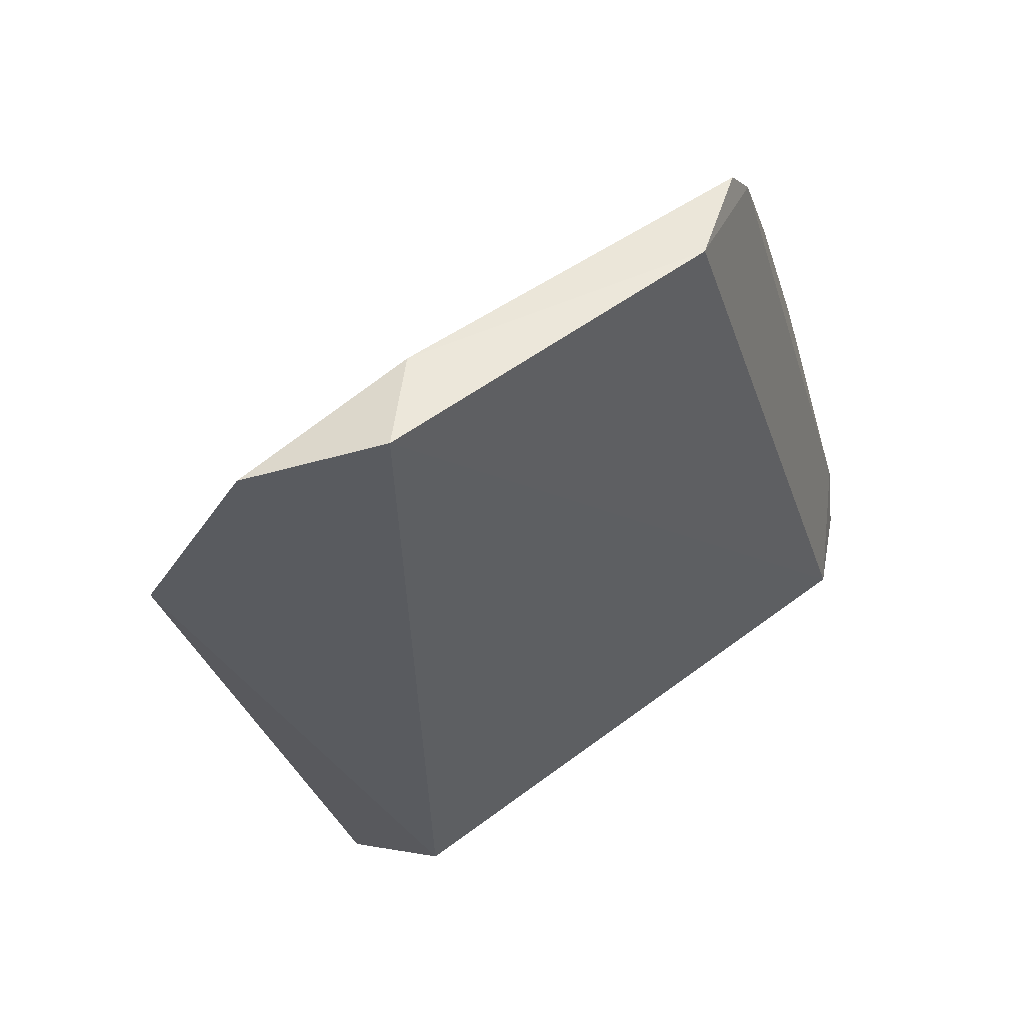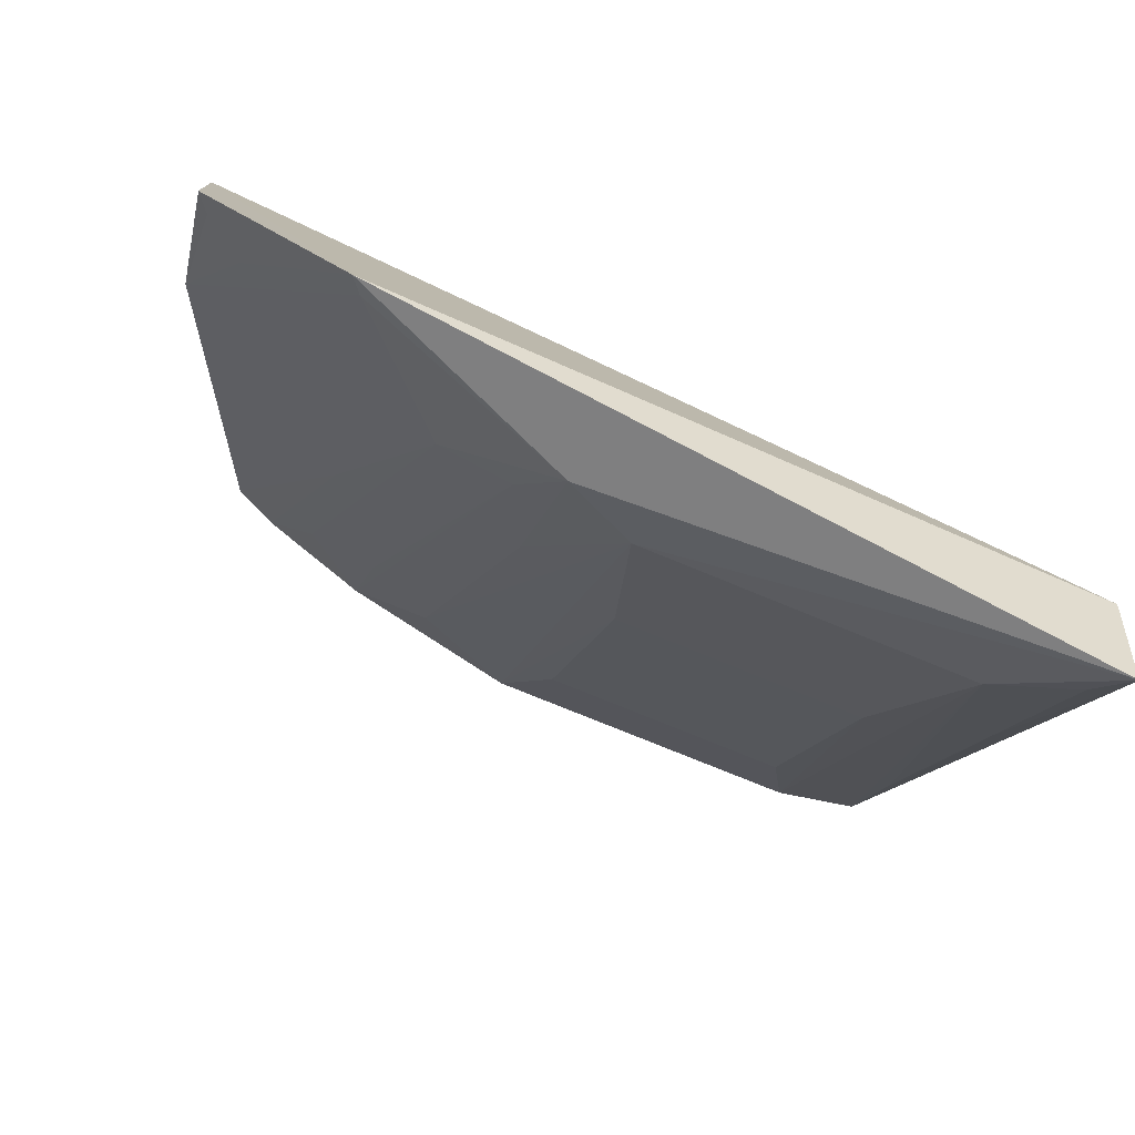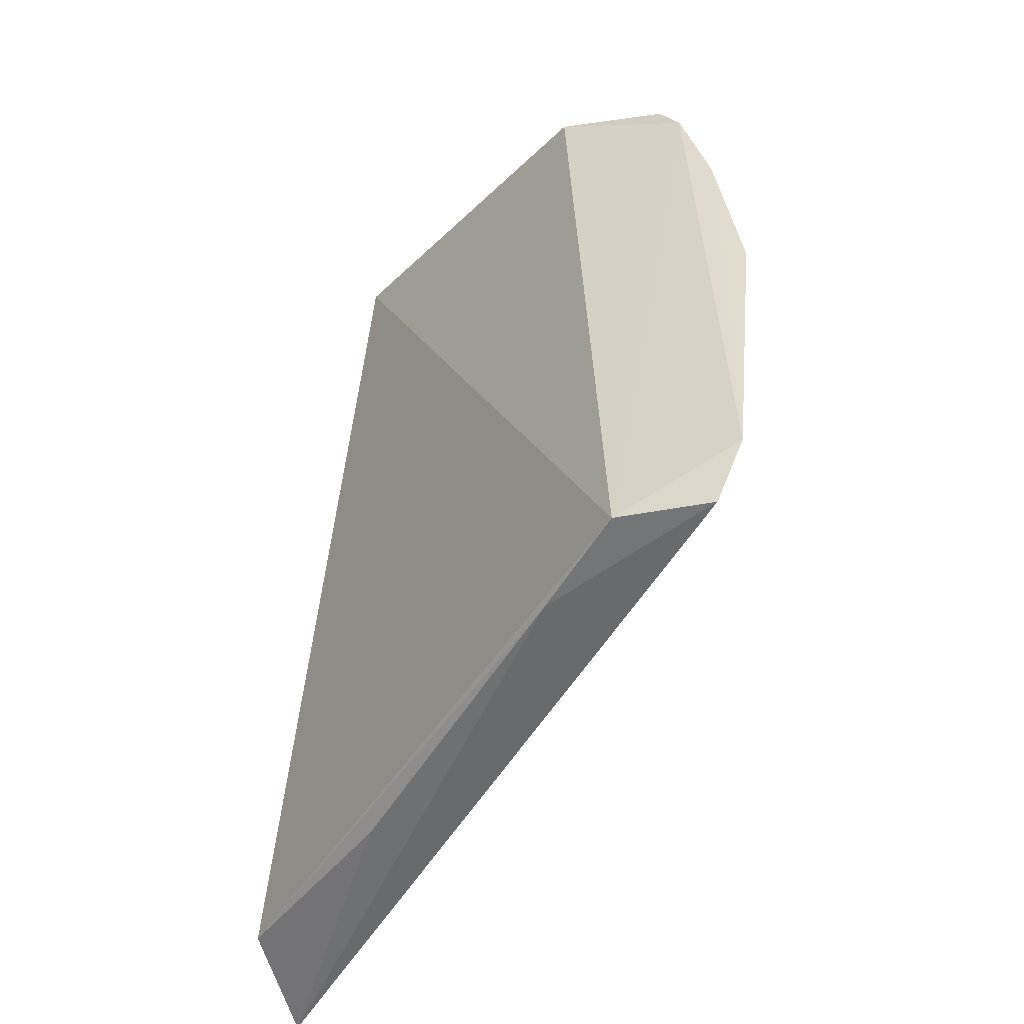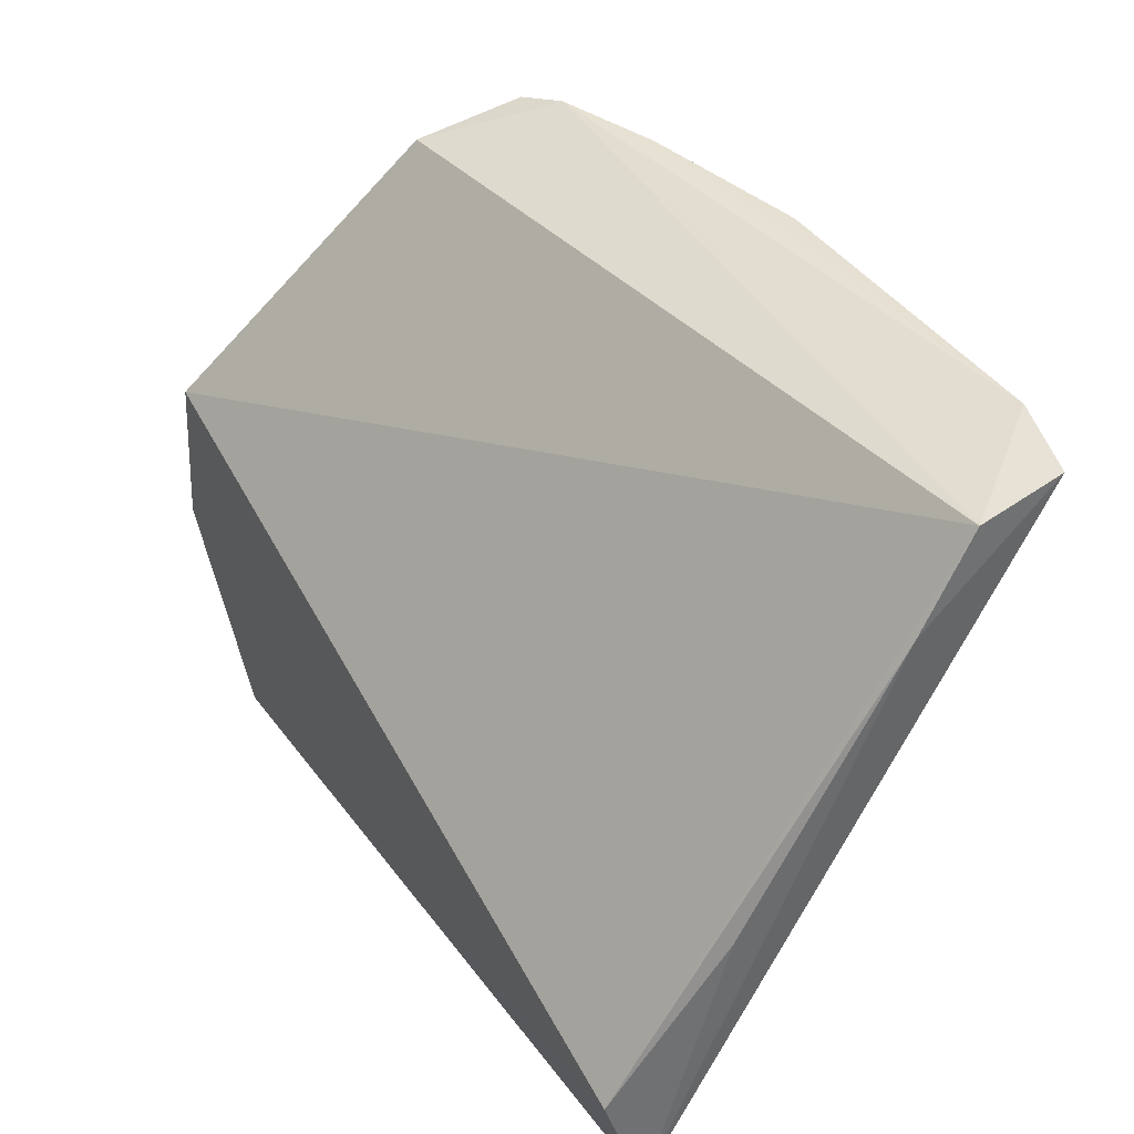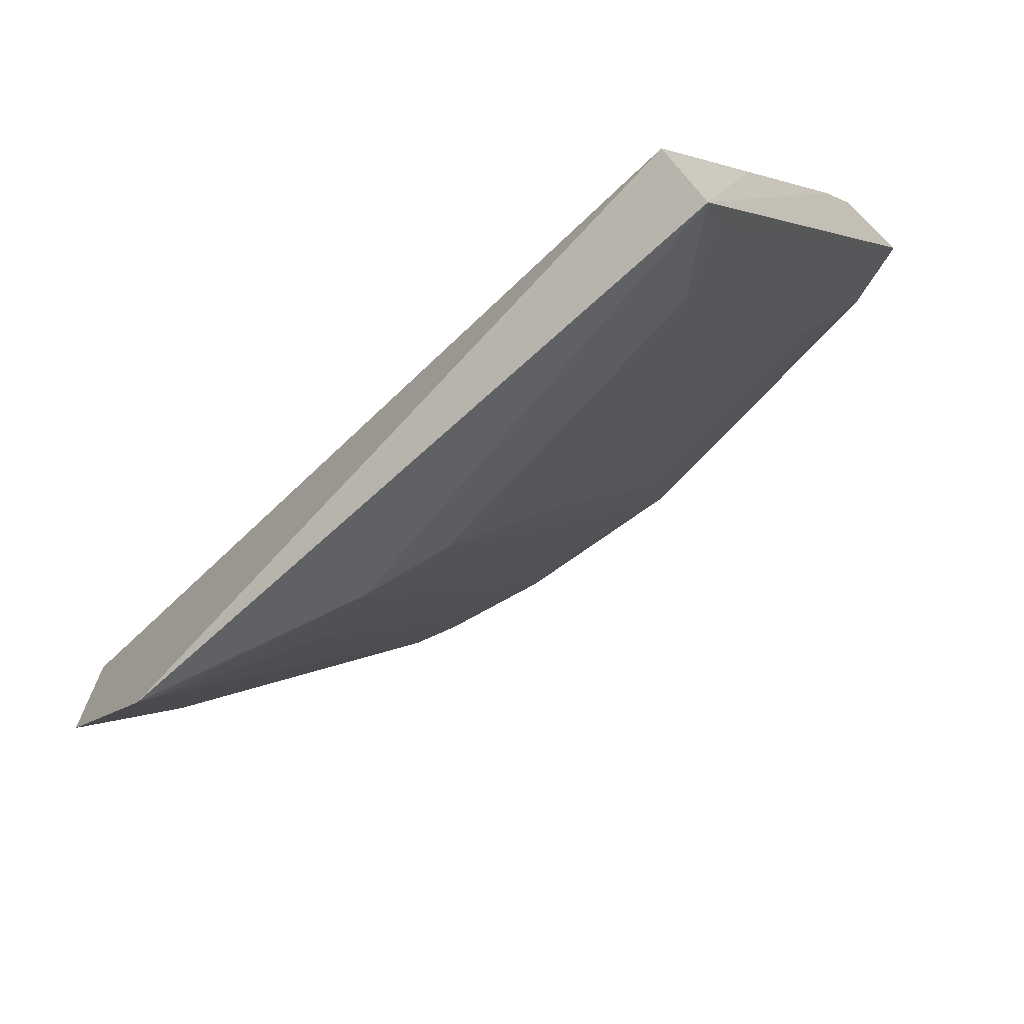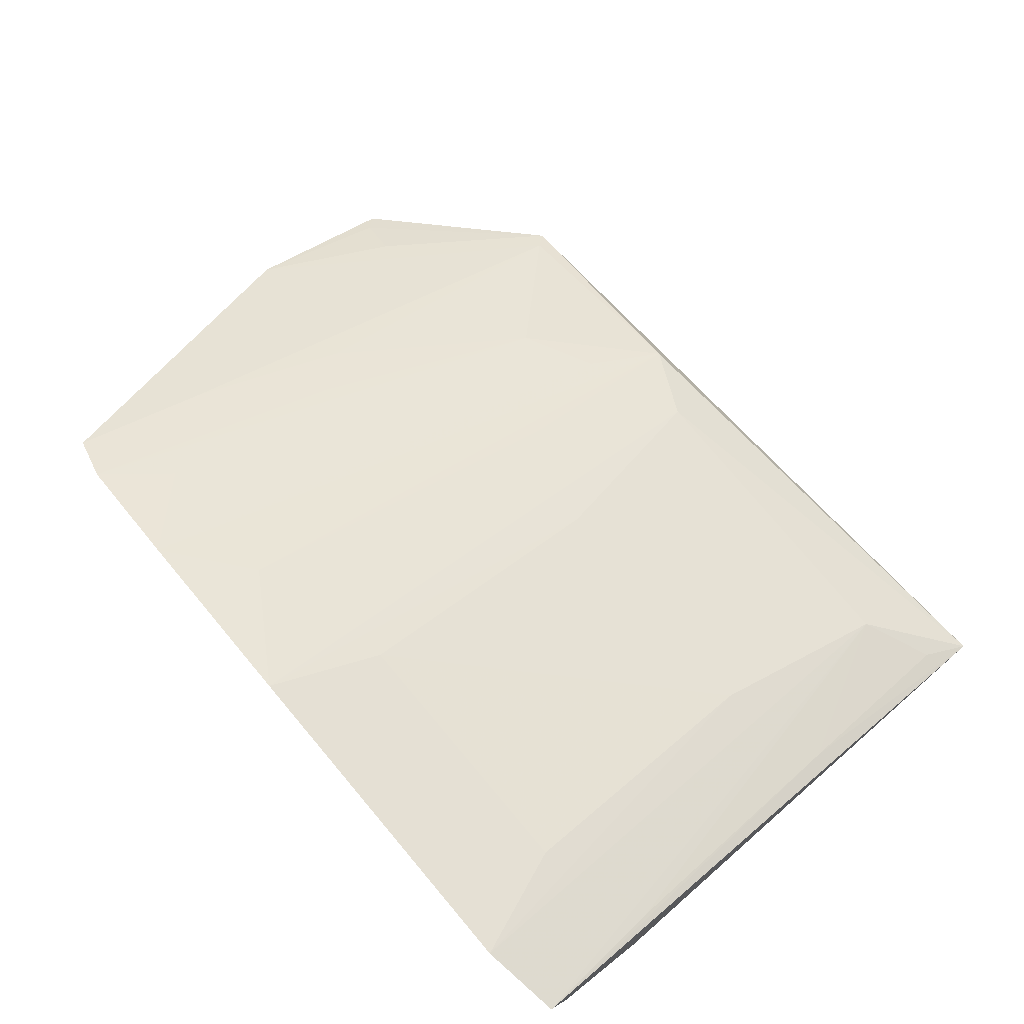
<metadata>
{"format":"obj","ext":"obj","renderer":"f3d","projection":"perspective","resolution":1024,"background":"white","views":[{"elev":-33.6,"azim":105.2,"up":"+Z"},{"elev":-75.6,"azim":157.6,"up":"+Y"},{"elev":34.1,"azim":-84.4,"up":"+Y"},{"elev":38.5,"azim":-119.0,"up":"+Y"},{"elev":-64.3,"azim":-131.1,"up":"+Y"},{"elev":78.6,"azim":-130.2,"up":"+Z"}]}
</metadata>
<code>
v 7.028 -65.46 55.45
v 25.78 -84.76 36.72
v 22.22 -67.09 46.97
v -10.38 -88.03 37.51
v 9.905 -90.55 40.36
v 26.06 -78.65 37.12
v -10.56 -66.66 51.13
v 21.35 -65.87 51.4
v 19.38 -91.01 36.46
v -10.8 -92.55 38.94
v -7.026 -65.46 55.45
v 19.55 -65.48 52.35
v 25.68 -78.23 41.26
v -10.82 -81.51 42.36
v -10.31 -65.92 54.66
v -6.886 -88.96 41.91
v 14.83 -65.46 53.88
v 14.49 -85.71 41.89
v 23.55 -83.98 38.71
v 20.68 -71.31 48.31
v -10.76 -70.41 48.9
v 6.84 -88.95 41.91
v -9.955 -82.53 45.05
v 18.89 -90.41 37.11
v 11.42 -87.3 41.88
v 17.63 -68.12 51.44
v 25.25 -84.19 37.48
v 17.54 -76.08 46.64
v -5.344 -80.98 46.72
v 11.56 -68.2 53.09
v -10.04 -71.42 51.52
v -9.912 -90.55 40.35
v 19.06 -77.66 45.06
v 14.59 -69.73 51.42
v 5.314 -80.99 46.71
v 5.41 -69.83 53.12
v 9.956 -82.53 45.05
v -5.393 -69.83 53.12
f 7 6 4
f 7 3 6
f 9 6 2
f 9 4 6
f 10 9 5
f 10 4 9
f 12 8 3
f 12 3 7
f 12 7 11
f 13 6 3
f 13 3 8
f 13 2 6
f 14 4 10
f 15 11 7
f 16 11 15
f 17 12 11
f 17 11 1
f 19 13 9
f 20 13 8
f 21 14 10
f 21 7 4
f 21 4 14
f 21 15 7
f 21 10 15
f 22 16 10
f 22 10 5
f 23 15 10
f 24 18 5
f 24 5 9
f 24 9 13
f 24 13 20
f 25 17 5
f 25 5 18
f 26 18 12
f 26 12 17
f 27 19 9
f 27 9 2
f 27 2 13
f 27 13 19
f 28 8 12
f 28 12 18
f 29 11 16
f 29 16 22
f 30 17 1
f 30 1 22
f 30 5 17
f 31 23 16
f 31 16 15
f 31 15 23
f 32 23 10
f 32 10 16
f 32 16 23
f 33 24 20
f 33 18 24
f 33 28 18
f 33 20 8
f 33 8 28
f 34 25 18
f 34 17 25
f 34 26 17
f 34 18 26
f 35 29 22
f 35 22 1
f 36 1 11
f 36 35 1
f 36 29 35
f 37 30 22
f 37 22 5
f 37 5 30
f 38 36 11
f 38 11 29
f 38 29 36

</code>
